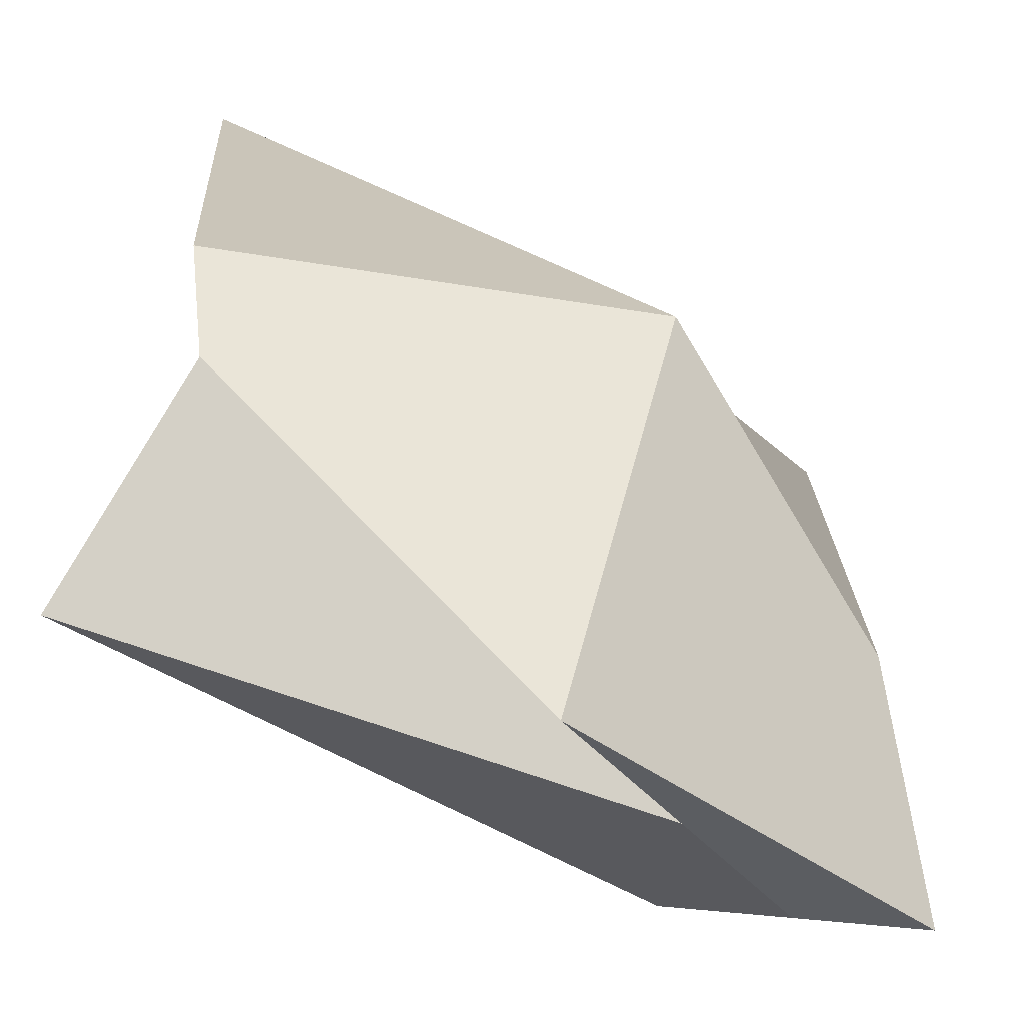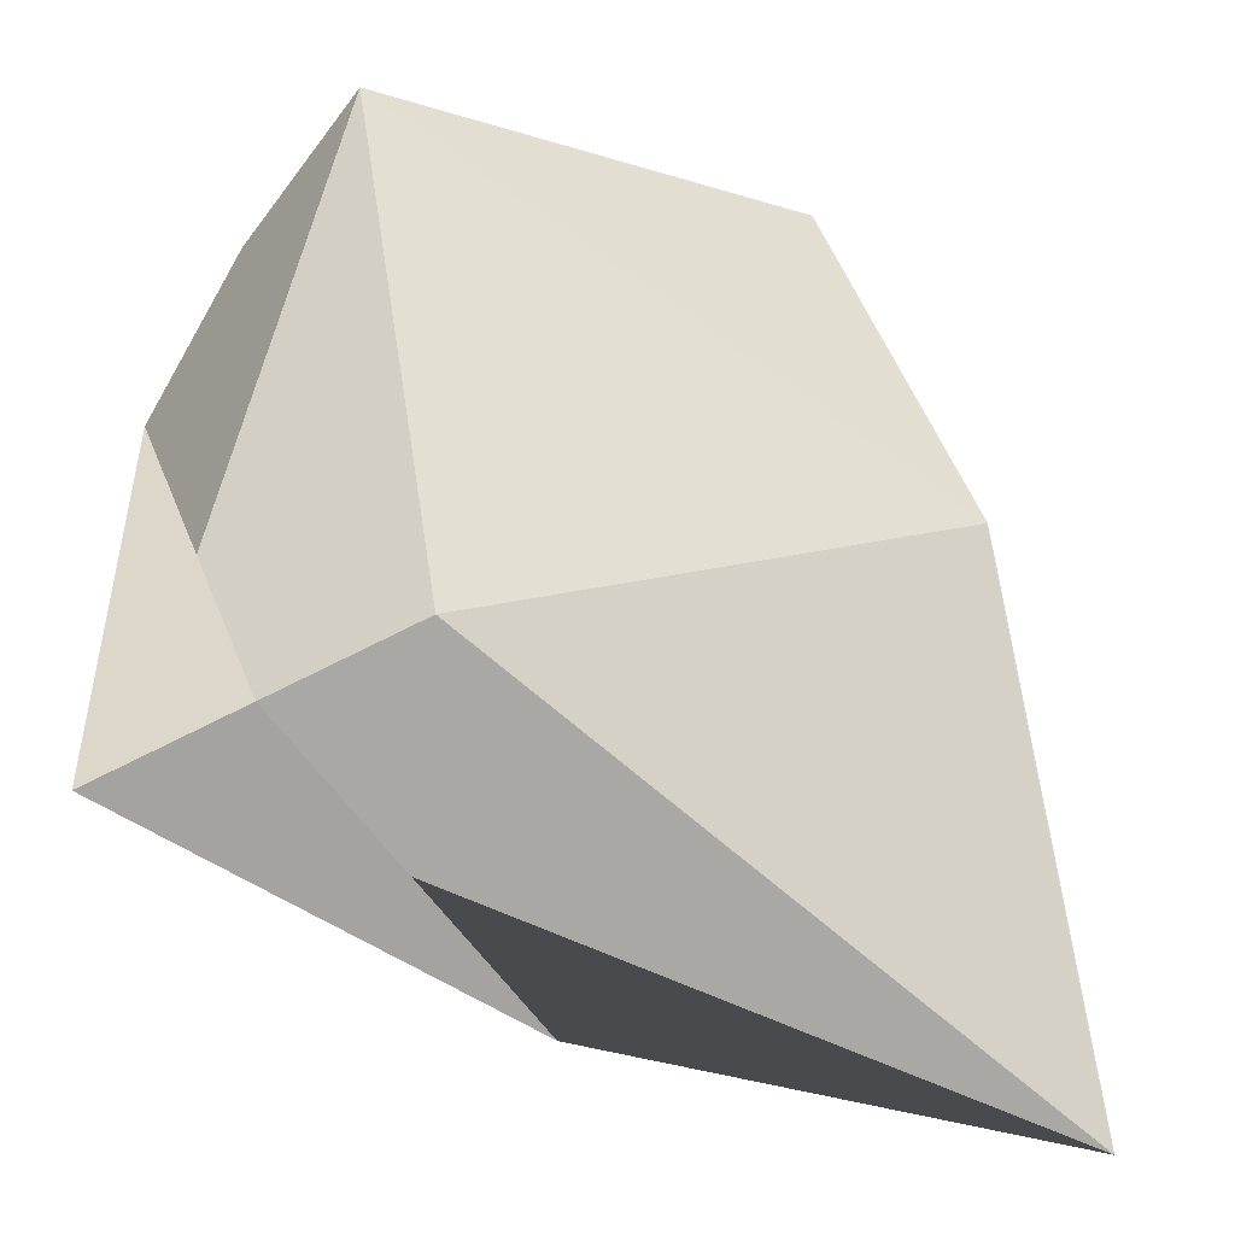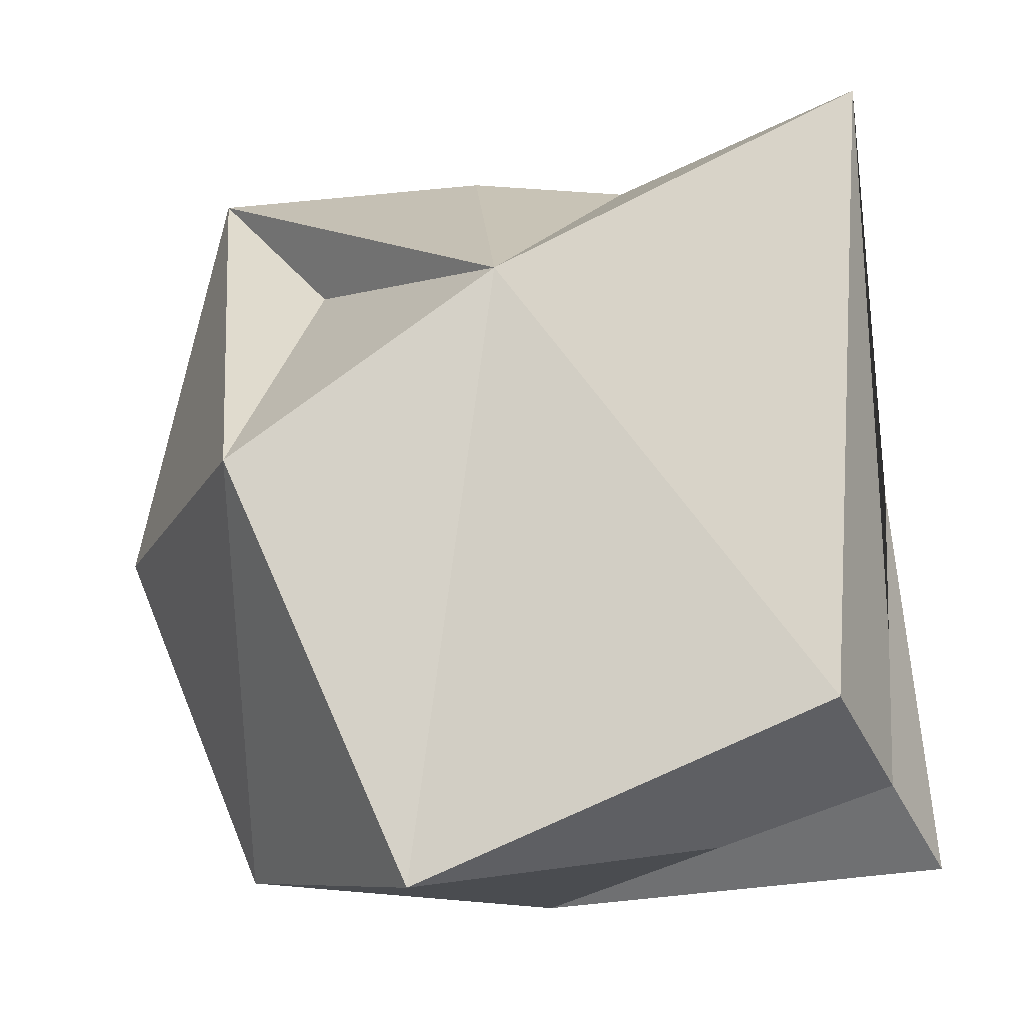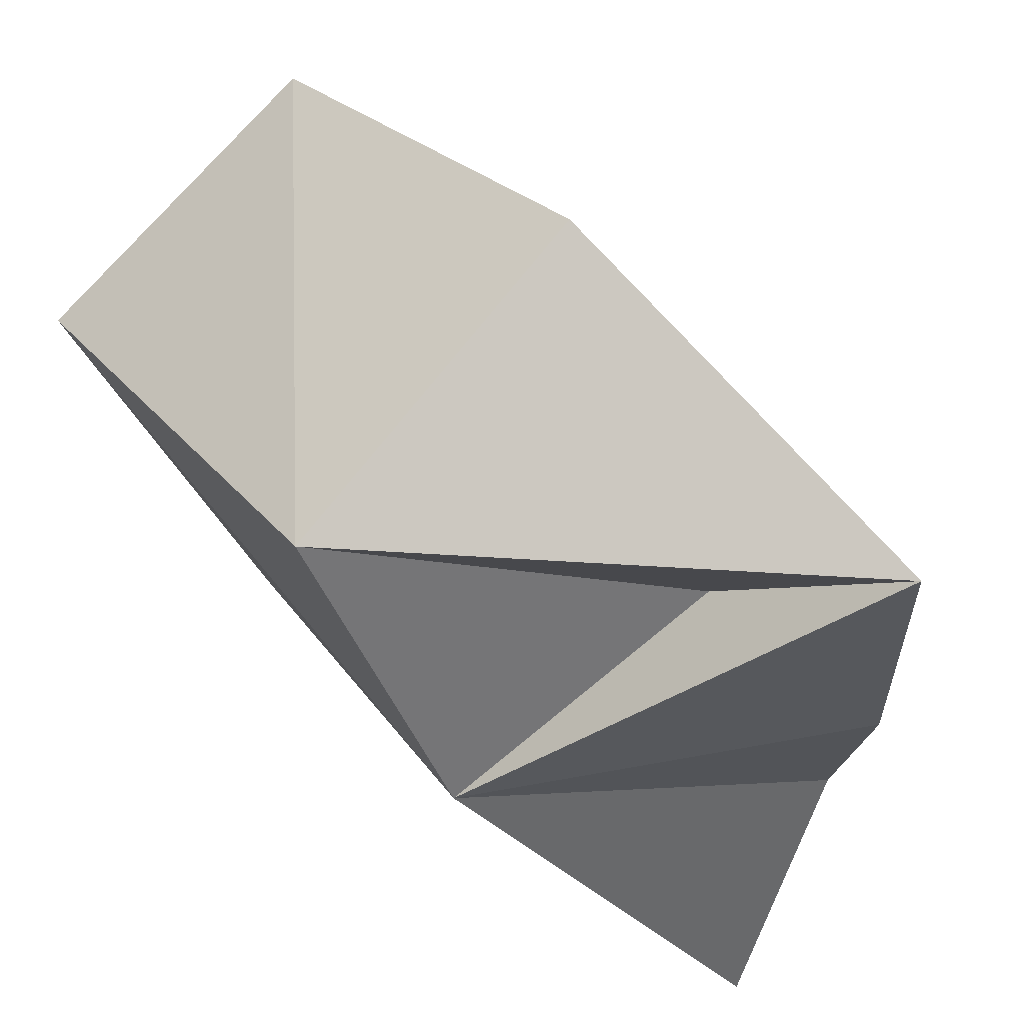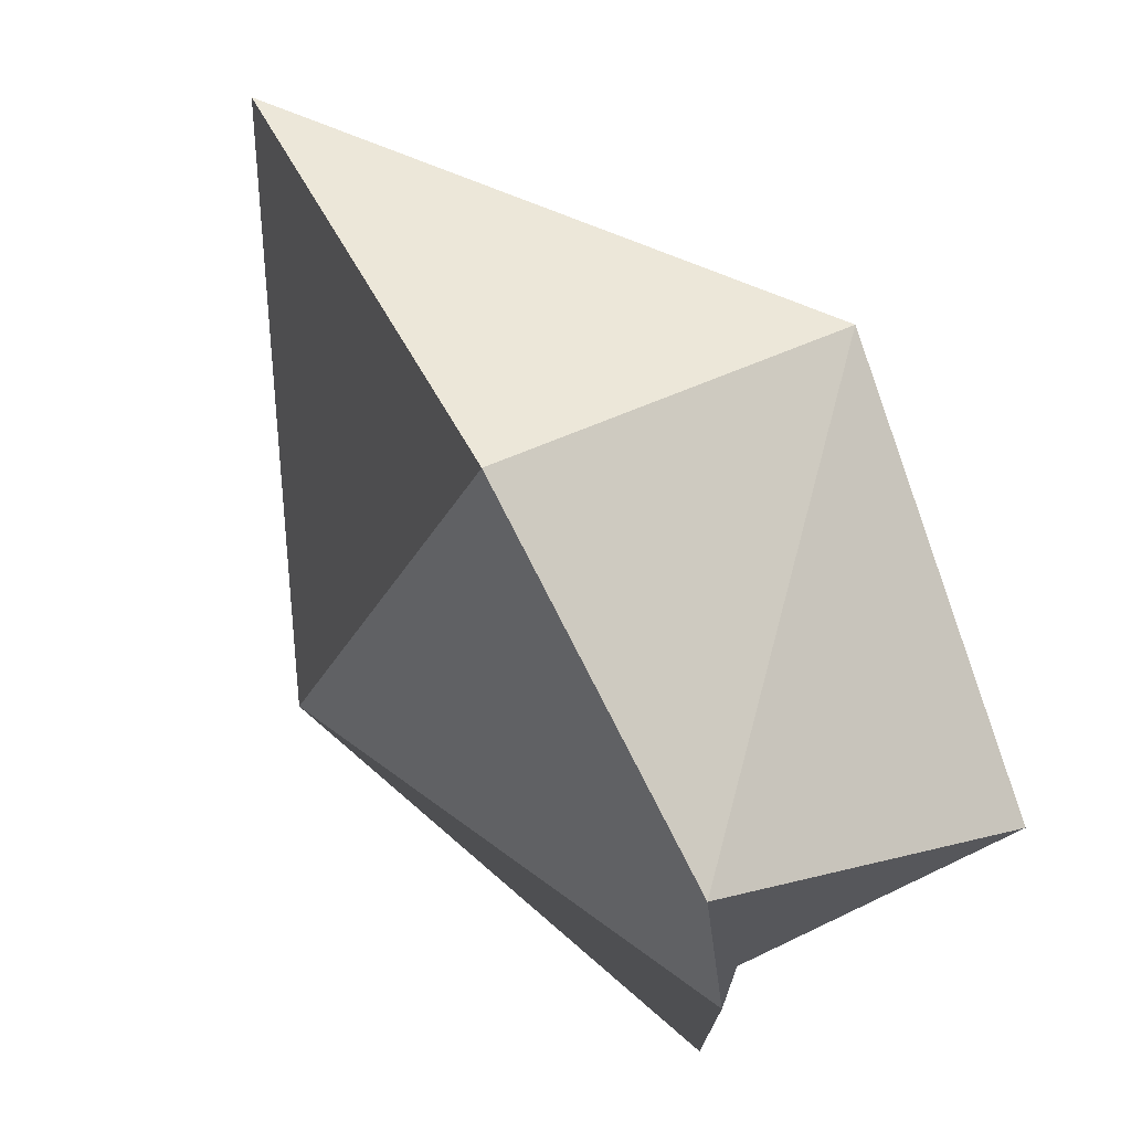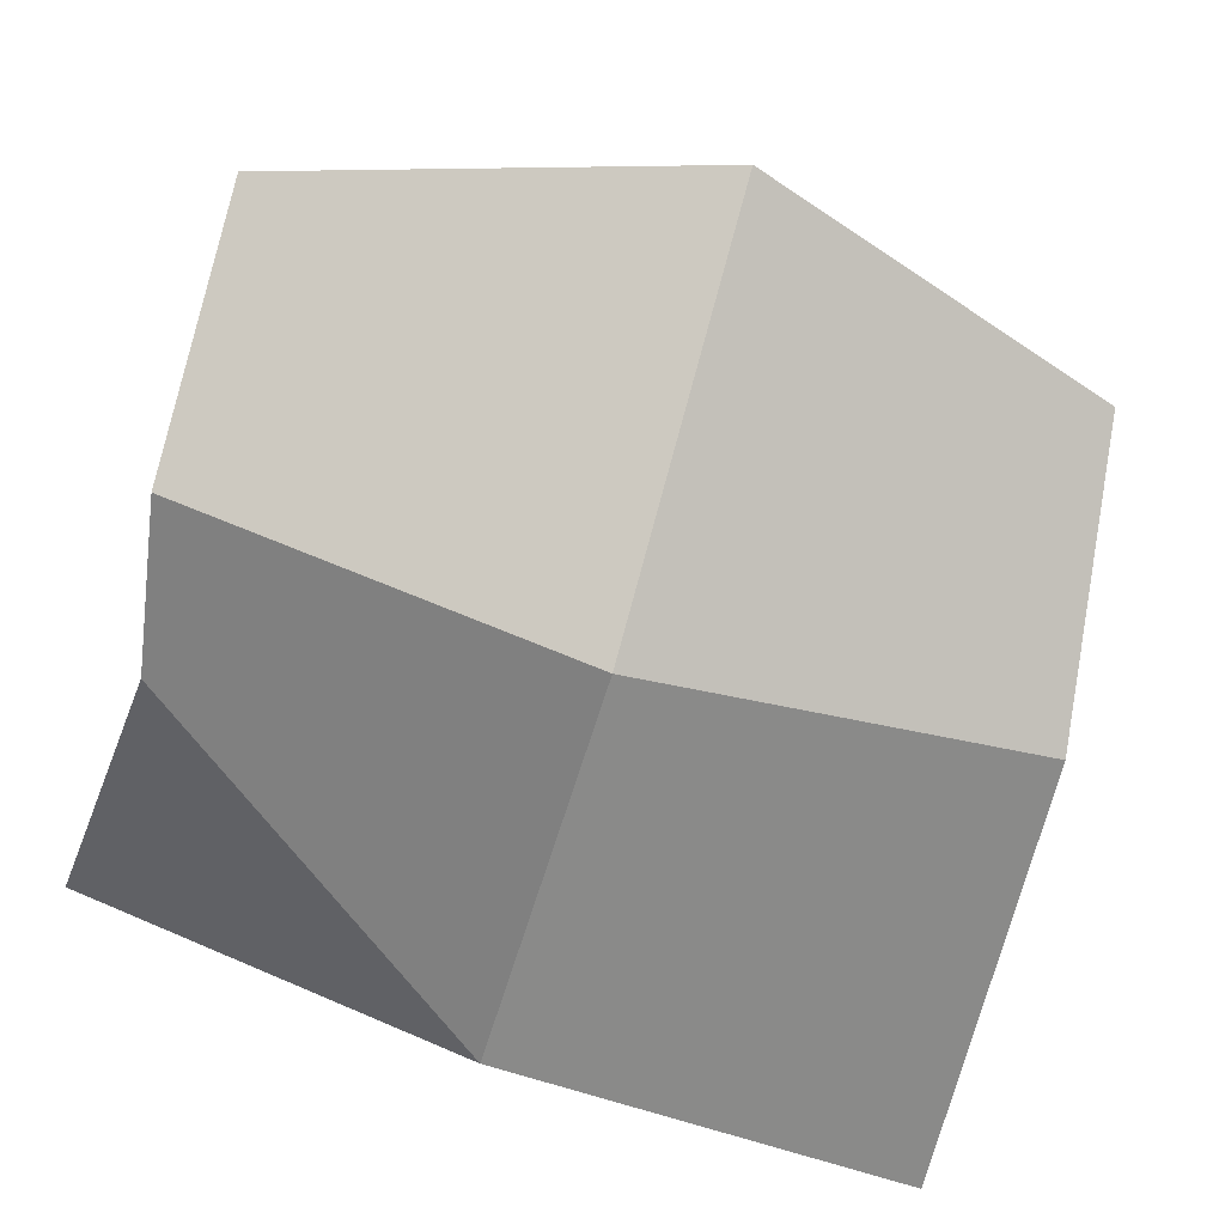
<metadata>
{"format":"obj","ext":"obj","renderer":"f3d","projection":"perspective","resolution":1024,"background":"white","views":[{"elev":-56.9,"azim":-35.1,"up":"+Z"},{"elev":-49.7,"azim":142.2,"up":"+Z"},{"elev":73.7,"azim":84.3,"up":"+Y"},{"elev":59.8,"azim":-136.3,"up":"+Z"},{"elev":75.0,"azim":61.3,"up":"+Z"},{"elev":-79.6,"azim":-16.6,"up":"+Y"}]}
</metadata>
<code>
o Cube
v 1 0.2759 -1
v 0.8633 0.2759 0.7412
v -1 0.2759 0.6876
v -0.9218 0.2991 -0.394
v 0.6236 0.7552 -0.7267
v 1 0.9546 0.3381
v -0.6212 0.4819 0.4344
v -1 0.6554 -1
v -0.4217 1.082 -0
v -1e-06 1.104 0.6691
v 1 0.2759 0
v 0 0.2759 -1
v 0.8118 0.5155 -0.8634
v -0 0.2759 1
v -1 0.2759 -0
v 0 -0.2036 -0
v 0.9059 0.3957 -0.4317
v 0.4059 0.3957 -0.9317
f 9 6 5
f 8 9 5
f 7 9 3
f 9 8 4
f 6 10 2
f 10 7 3
f 7 10 9
f 10 6 9
f 11 2 14 16
f 1 11 16 12
f 16 14 3 15
f 12 16 15 4
f 1 13 17 11
f 2 11 17 6
f 6 17 13 5
f 1 12 18 13
f 5 13 18 8
f 8 18 12 4
f 4 15 9
f 15 3 9
f 3 14 10
f 14 2 10

</code>
